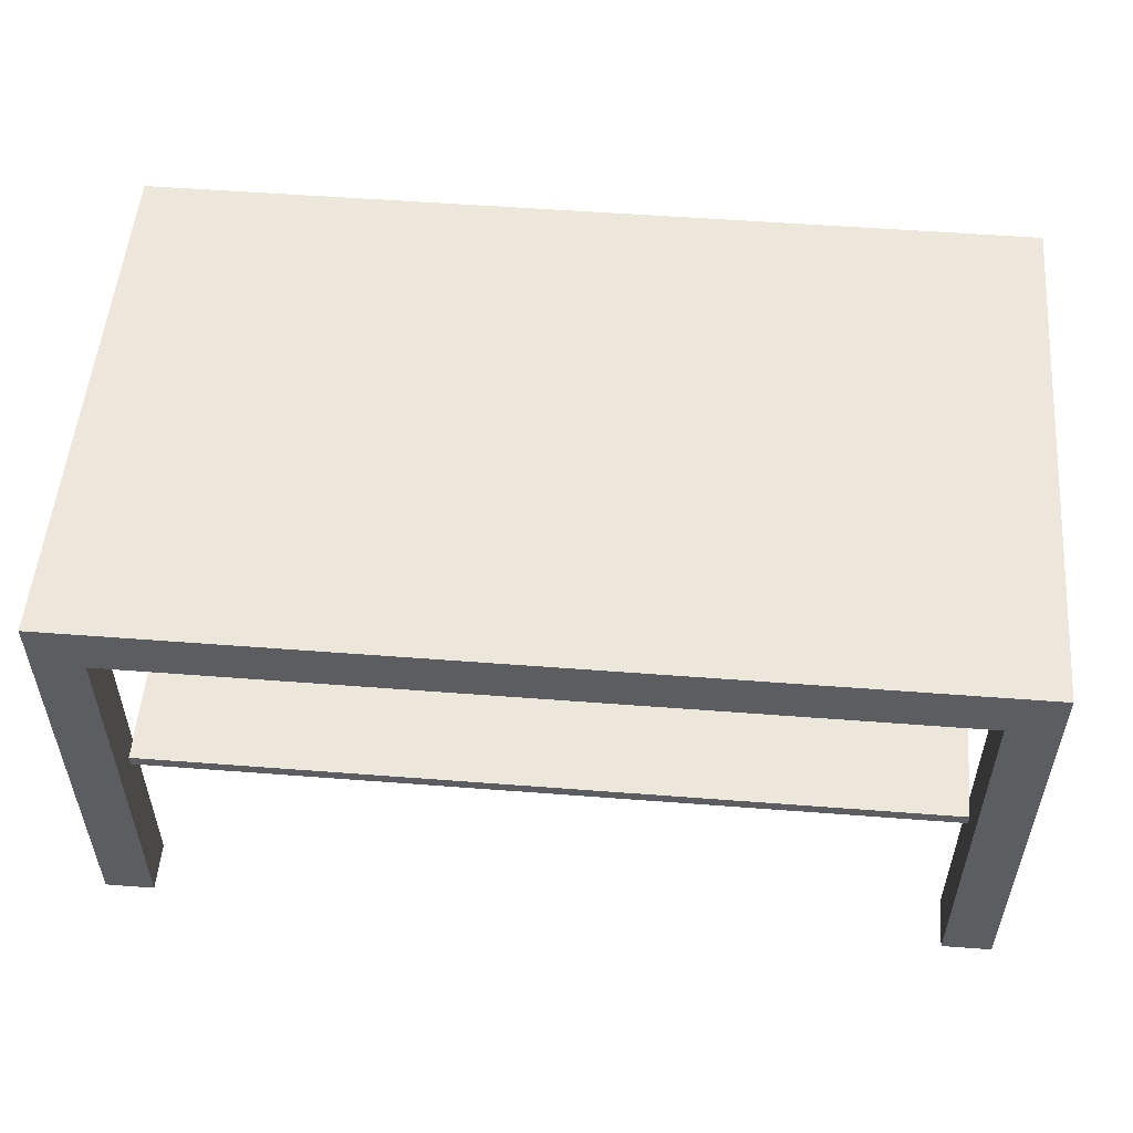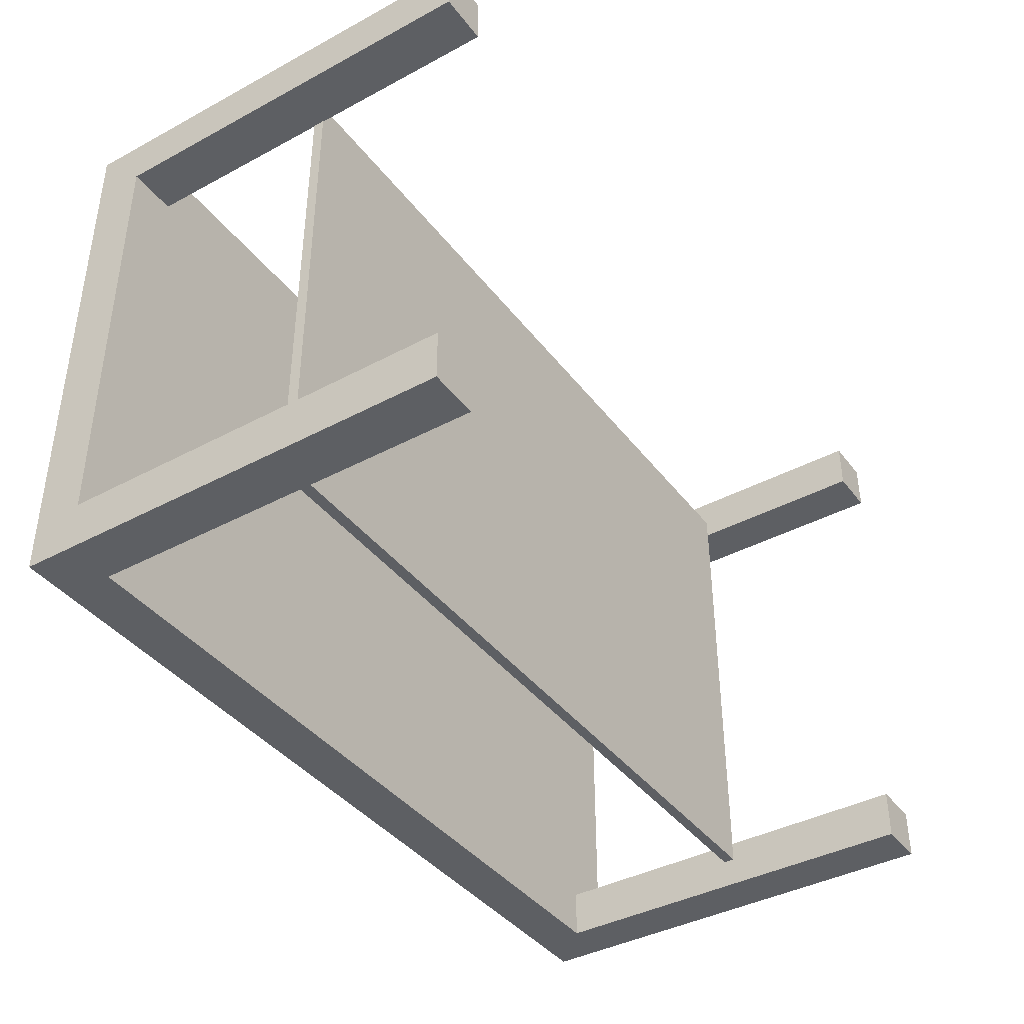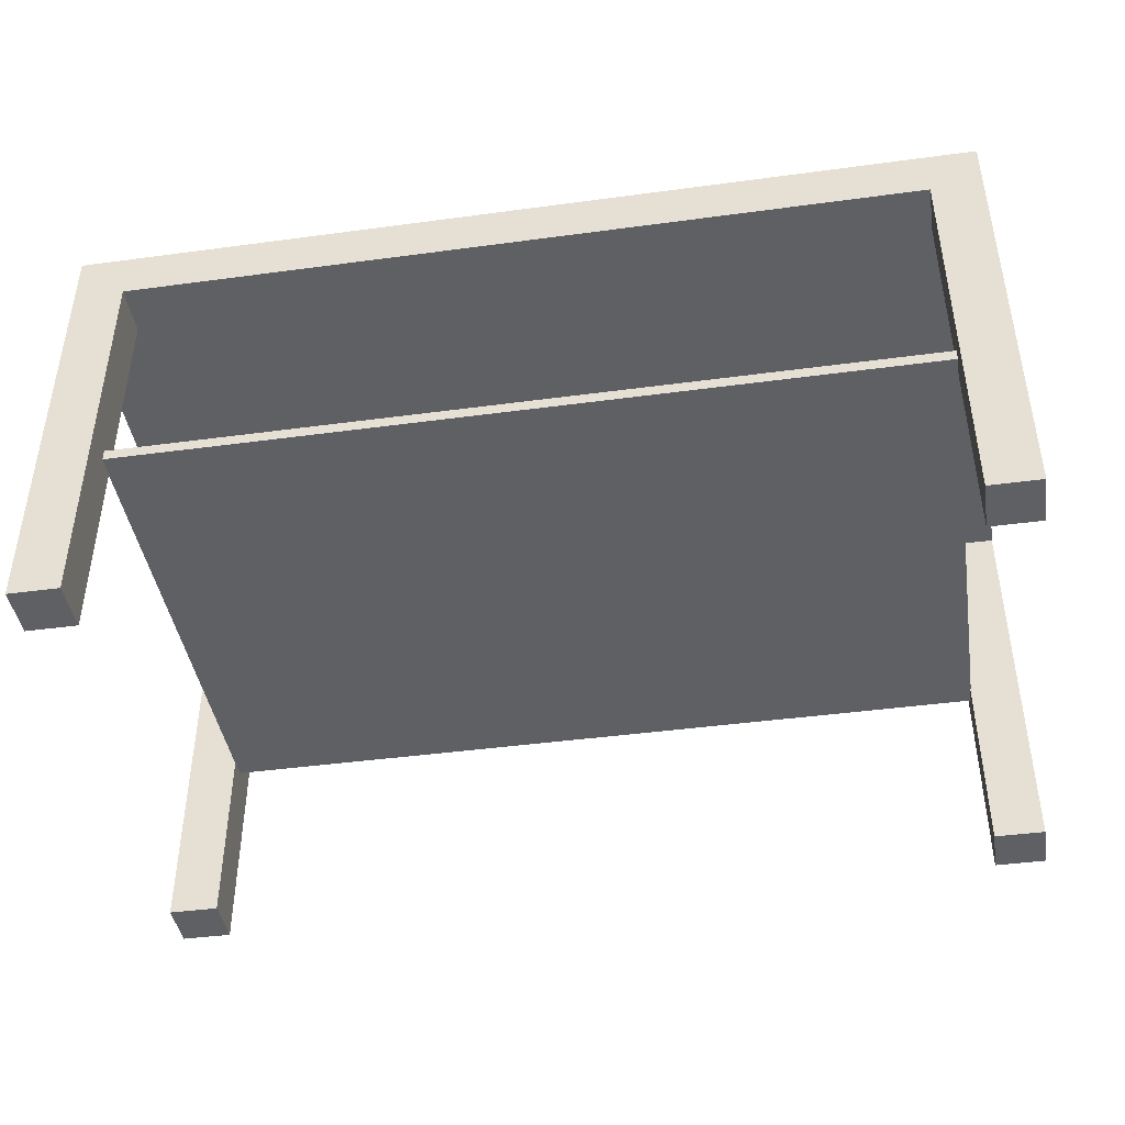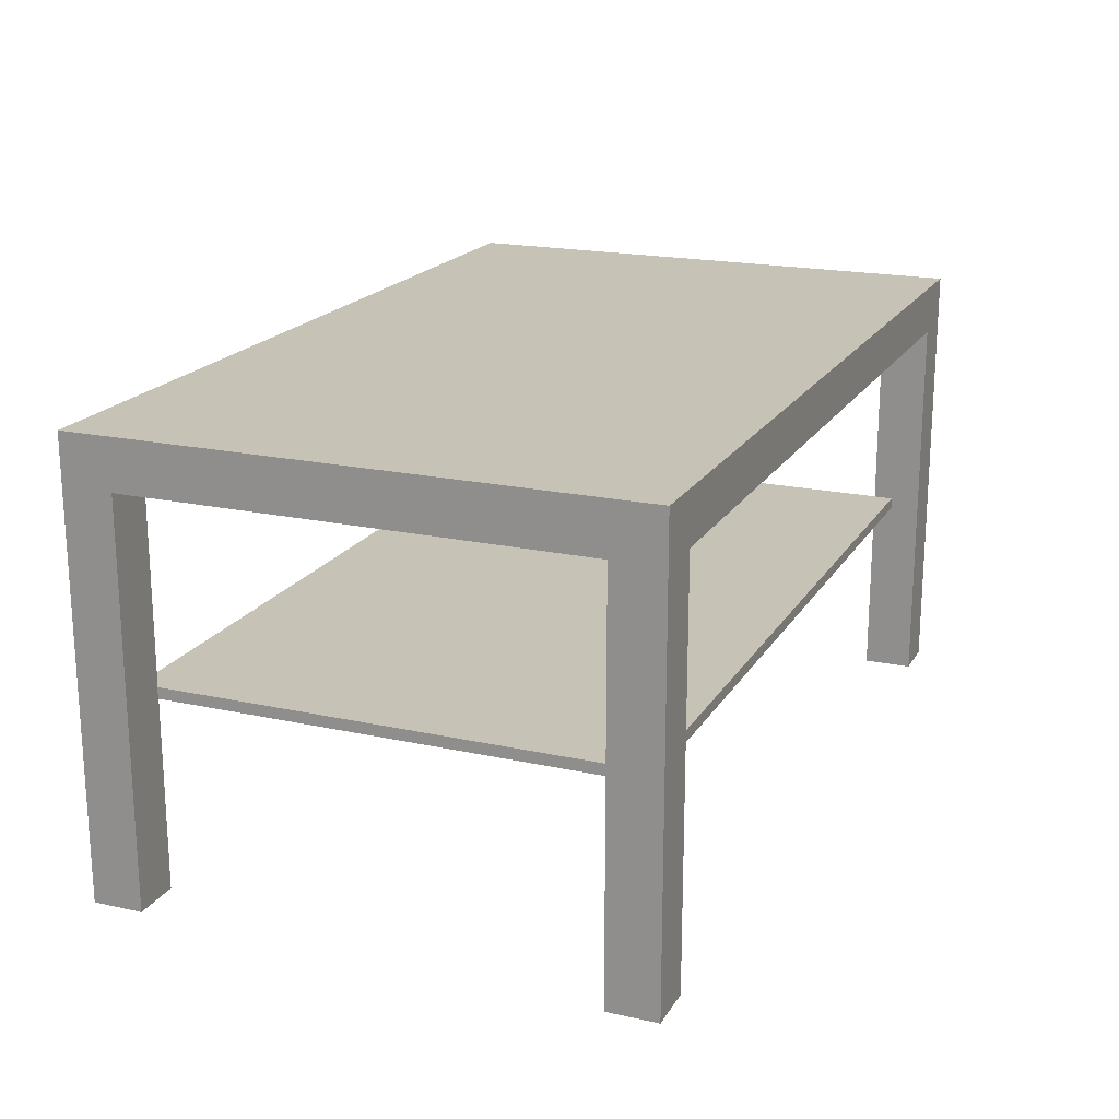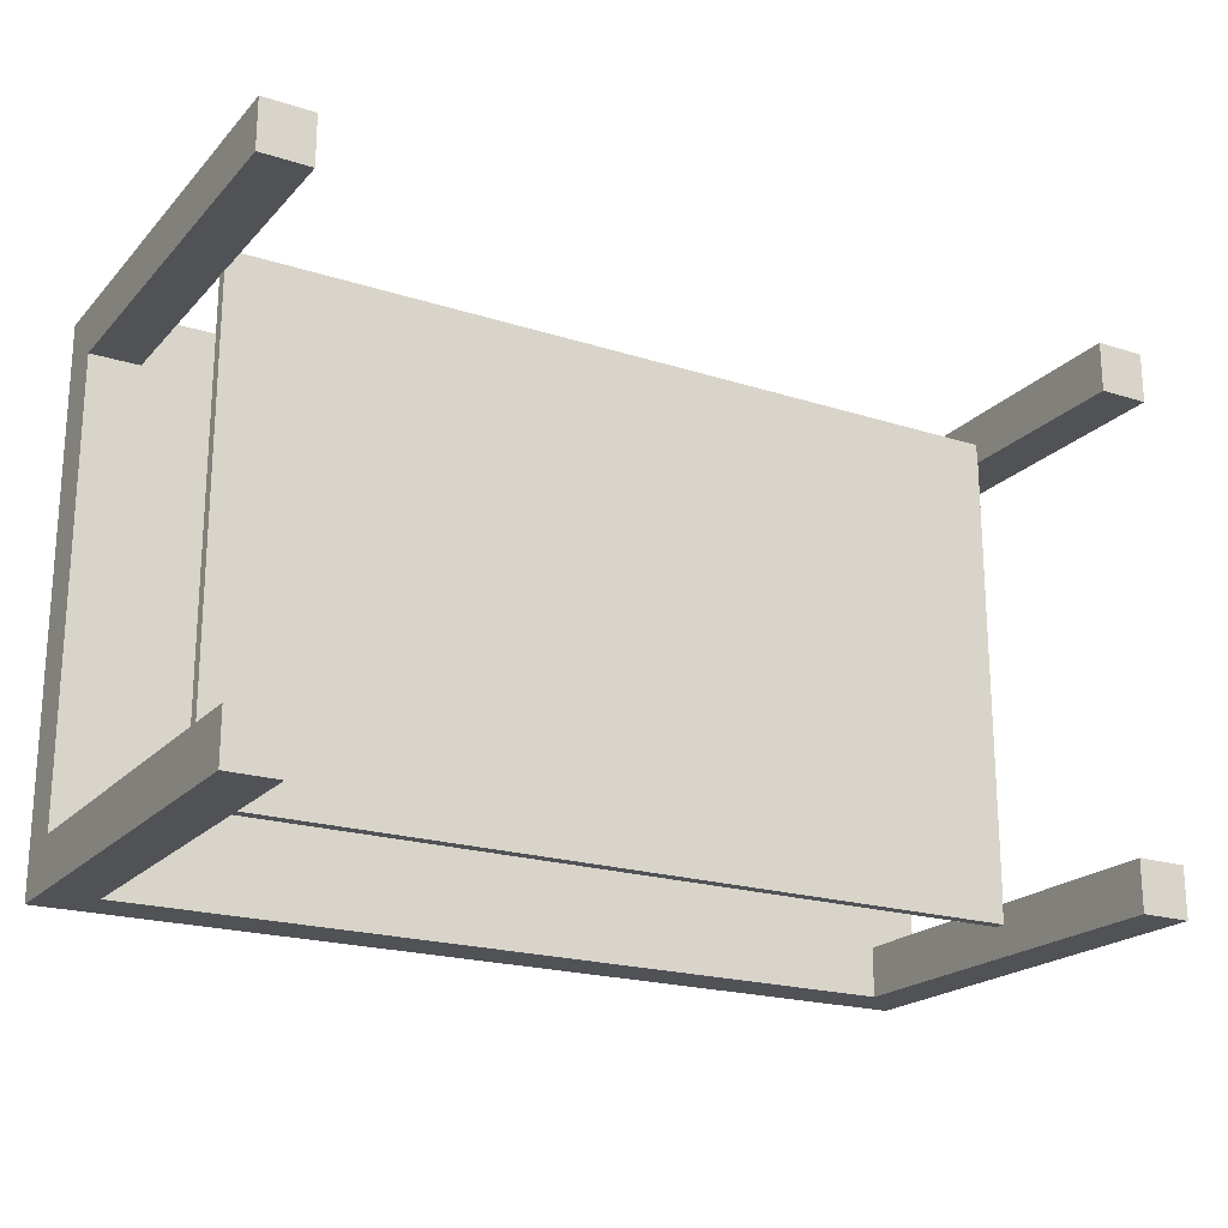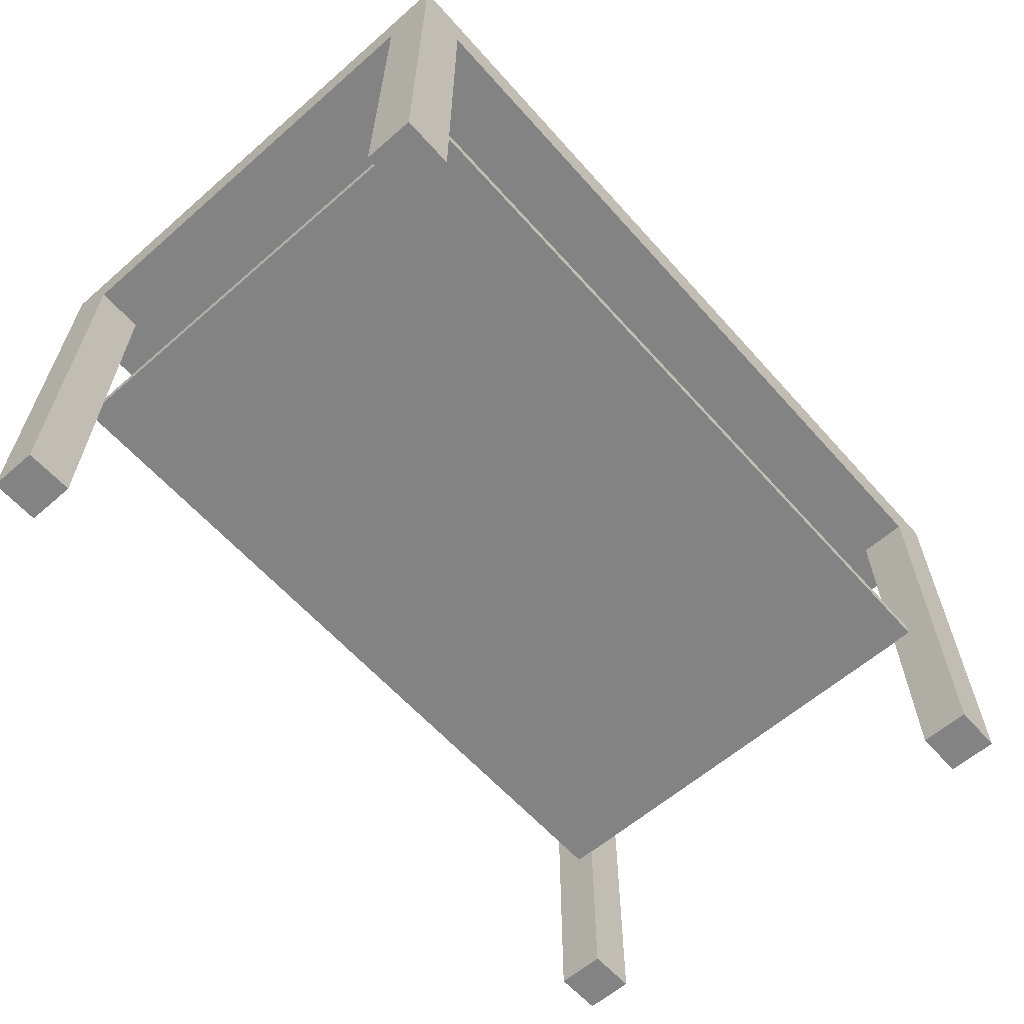
<metadata>
{"format":"obj","ext":"obj","renderer":"f3d","projection":"perspective","resolution":1024,"background":"white","views":[{"elev":53.1,"azim":4.7,"up":"+Z"},{"elev":-40.0,"azim":123.5,"up":"+Y"},{"elev":-42.9,"azim":-170.9,"up":"+Z"},{"elev":19.2,"azim":112.4,"up":"+Z"},{"elev":-20.7,"azim":150.1,"up":"+Y"},{"elev":-61.1,"azim":131.5,"up":"+Z"}]}
</metadata>
<code>
o faa5d5ba2a002922511e5b9dc733c75c
v 0.06358 0.6693 -0.3173
v 1.092 0.03896 -0.3173
v 1.092 0.6693 -0.3173
v 1.092 0.03896 -0.3173
v 0.06358 0.6693 -0.3173
v 0.06358 0.03896 -0.3173
v 1.092 0.6693 -0.3318
v 0.06358 0.6693 -0.3173
v 1.092 0.6693 -0.3173
v 0.06358 0.6693 -0.3173
v 1.092 0.6693 -0.3318
v 0.06358 0.6693 -0.3318
v 0.06358 0.03896 -0.3318
v 0.06358 0.6693 -0.3173
v 0.06358 0.6693 -0.3318
v 0.06358 0.6693 -0.3173
v 0.06358 0.03896 -0.3318
v 0.06358 0.03896 -0.3173
v 0.06358 0.03896 -0.3173
v 1.092 0.03896 -0.3318
v 1.092 0.03896 -0.3173
v 1.092 0.03896 -0.3318
v 0.06358 0.03896 -0.3173
v 0.06358 0.03896 -0.3318
v 1.092 0.03896 -0.3173
v 1.092 0.6693 -0.3318
v 1.092 0.6693 -0.3173
v 1.092 0.6693 -0.3318
v 1.092 0.03896 -0.3173
v 1.092 0.03896 -0.3318
v 0.06358 0.03896 -0.3318
v 1.092 0.6693 -0.3318
v 1.092 0.03896 -0.3318
v 1.092 0.6693 -0.3318
v 0.06358 0.03896 -0.3318
v 0.06358 0.6693 -0.3318
v 0.06358 0.03896 -0.3173
v 0.06358 0.6693 -0.3173
v 1.092 0.03896 -0.3173
v 1.092 0.6693 -0.3173
v 1.092 0.03896 -0.3173
v 0.06358 0.6693 -0.3173
v 0.06358 0.6693 -0.3318
v 1.092 0.6693 -0.3318
v 0.06358 0.6693 -0.3173
v 1.092 0.6693 -0.3173
v 0.06358 0.6693 -0.3173
v 1.092 0.6693 -0.3318
v 0.06358 0.03896 -0.3173
v 0.06358 0.03896 -0.3318
v 0.06358 0.6693 -0.3173
v 0.06358 0.6693 -0.3318
v 0.06358 0.6693 -0.3173
v 0.06358 0.03896 -0.3318
v 0.06358 0.03896 -0.3318
v 0.06358 0.03896 -0.3173
v 1.092 0.03896 -0.3318
v 1.092 0.03896 -0.3173
v 1.092 0.03896 -0.3318
v 0.06358 0.03896 -0.3173
v 1.092 0.03896 -0.3318
v 1.092 0.03896 -0.3173
v 1.092 0.6693 -0.3318
v 1.092 0.6693 -0.3173
v 1.092 0.6693 -0.3318
v 1.092 0.03896 -0.3173
v 0.06358 0.6693 -0.3318
v 0.06358 0.03896 -0.3318
v 1.092 0.6693 -0.3318
v 1.092 0.03896 -0.3318
v 1.092 0.6693 -0.3318
v 0.06358 0.03896 -0.3318
v 1.156 0.6439 -0.0641
v 1.092 0.6439 -0.5769
v 1.156 0.6439 -0.5769
v 1.092 0.6439 -0.5769
v 1.156 0.6439 -0.0641
v 1.092 0.6439 -0.0641
v 1.092 0.06439 -0.0641
v 1.156 0.06439 -0.5769
v 1.092 0.06439 -0.5769
v 1.156 0.06439 -0.5769
v 1.092 0.06439 -0.0641
v 1.156 0.06439 -0.0641
v 1.092 0 -0.5769
v 1.156 0.06439 -0.5769
v 1.156 0 -0.5769
v 1.156 0.06439 -0.5769
v 1.092 0 -0.5769
v 1.092 0.06439 -0.5769
v 1.092 0.06439 -0.0641
v 1.092 0 -0.5769
v 1.092 0 -0.0641
v 1.092 0 -0.5769
v 1.092 0.06439 -0.0641
v 1.092 0.06439 -0.5769
v 0.06439 0.06439 -0.5769
v 0.06439 0 -0.0641
v 0.06439 0 -0.5769
v 0.06439 0 -0.0641
v 0.06439 0.06439 -0.5769
v 0.06439 0.06439 -0.0641
v 0 0 -0.5769
v 0.06439 0.06439 -0.5769
v 0.06439 0 -0.5769
v 0.06439 0.06439 -0.5769
v 0 0 -0.5769
v 0 0.06439 -0.5769
v 0 0.06439 -0.0641
v 0.06439 0.06439 -0.5769
v 0 0.06439 -0.5769
v 0.06439 0.06439 -0.5769
v 0 0.06439 -0.0641
v 0.06439 0.06439 -0.0641
v 0.06439 0.6439 -0.0641
v 0 0.6439 -0.5769
v 0.06439 0.6439 -0.5769
v 0 0.6439 -0.5769
v 0.06439 0.6439 -0.0641
v 0 0.6439 -0.0641
v 0 0.6439 -0.5769
v 0.06439 0.7083 -0.5769
v 0.06439 0.6439 -0.5769
v 0.06439 0.7083 -0.5769
v 0 0.6439 -0.5769
v 0 0.7083 -0.5769
v 0.06439 0.7083 -0.5769
v 0.06439 0.6439 -0.0641
v 0.06439 0.6439 -0.5769
v 0.06439 0.6439 -0.0641
v 0.06439 0.7083 -0.5769
v 0.06439 0.7083 -0.0641
v 1.092 0 -0.0641
v 1.092 0.6439 -0.0641
v 1.092 0.06439 -0.0641
v 1.092 0.6439 -0.0641
v 0.06439 0.6439 -0.0641
v 1.092 0.7083 -0.0641
v 1.092 0 -0.0641
v 0.06439 0.6439 -0.0641
v 1.092 0.6439 -0.0641
v 0.06439 0 -0.0641
v 0.06439 0.6439 -0.0641
v 1.092 0 -0.0641
v 0.06439 0.06439 -0.0641
v 0.06439 0.6439 -0.0641
v 0.06439 0 -0.0641
v 0 0.06439 -0.0641
v 0.06439 0.6439 -0.0641
v 0.06439 0.06439 -0.0641
v 0.06439 0.6439 -0.0641
v 0 0.06439 -0.0641
v 0 0.6439 -0.0641
v 1.092 0.06439 -0.0641
v 1.156 0.6439 -0.0641
v 1.156 0.06439 -0.0641
v 1.156 0.6439 -0.0641
v 1.092 0.06439 -0.0641
v 1.092 0.6439 -0.0641
v 1.092 0.7083 -0.0641
v 0.06439 0.6439 -0.0641
v 0.06439 0.7083 -0.0641
v 1.092 0.7083 -0.0641
v 1.092 0.6439 -0.5769
v 1.092 0.6439 -0.0641
v 1.092 0.6439 -0.5769
v 1.092 0.7083 -0.0641
v 1.092 0.7083 -0.5769
v 1.092 0.6439 -0.5769
v 1.156 0.7083 -0.5769
v 1.156 0.6439 -0.5769
v 1.156 0.7083 -0.5769
v 1.092 0.6439 -0.5769
v 1.092 0.7083 -0.5769
v 1.156 0.6439 -0.5769
v 1.156 0.7083 -0.5769
v 1.156 0.6439 -0.0641
v 1.156 0.06439 -0.5769
v 1.156 -0 0
v 1.156 0 -0.5769
v 1.156 0.06439 -0.0641
v 1.156 -0 0
v 1.156 0.06439 -0.5769
v 1.156 0.6439 -0.0641
v 1.156 -0 0
v 1.156 0.06439 -0.0641
v 1.156 0.6439 -0.0641
v 1.156 0.7083 0
v 1.156 -0 0
v 1.156 0.7083 0
v 1.156 0.6439 -0.0641
v 1.156 0.7083 -0.5769
v 1.156 0 -0.5769
v 1.092 0 -0.0641
v 1.092 0 -0.5769
v 1.092 0 -0.0641
v 1.156 -0 0
v 0.06439 0 -0.0641
v 1.156 -0 0
v 1.092 0 -0.0641
v 1.156 0 -0.5769
v 0.06439 0 -0.0641
v 0 0 -0.5769
v 0.06439 0 -0.5769
v 0.06439 0 -0.0641
v 0 -0 0
v 0 0 -0.5769
v 0 -0 0
v 0.06439 0 -0.0641
v 1.156 -0 0
v 0 -0 0
v 0 0.06439 -0.0641
v 0 0 -0.5769
v 0 -0 0
v 0 0.6439 -0.0641
v 0 0.06439 -0.0641
v 0 0.7083 0
v 0 0.6439 -0.0641
v 0 -0 0
v 0 0.7083 0
v 0 0.6439 -0.5769
v 0 0.6439 -0.0641
v 0 0.6439 -0.5769
v 0 0.7083 0
v 0 0.7083 -0.5769
v 0 0 -0.5769
v 0 0.06439 -0.0641
v 0 0.06439 -0.5769
v 0 0.7083 -0.5769
v 0.06439 0.7083 -0.0641
v 0.06439 0.7083 -0.5769
v 0.06439 0.7083 -0.0641
v 0 0.7083 0
v 1.092 0.7083 -0.0641
v 0 0.7083 0
v 0.06439 0.7083 -0.0641
v 0 0.7083 -0.5769
v 1.092 0.7083 -0.0641
v 1.156 0.7083 -0.5769
v 1.092 0.7083 -0.5769
v 1.092 0.7083 -0.0641
v 1.156 0.7083 0
v 1.156 0.7083 -0.5769
v 1.156 0.7083 0
v 1.092 0.7083 -0.0641
v 0 0.7083 0
v 0 0.7083 0
v 1.156 -0 0
v 1.156 0.7083 0
v 1.156 -0 0
v 0 0.7083 0
v 0 -0 0
f 1 2 3
f 4 5 6
f 7 8 9
f 10 11 12
f 13 14 15
f 16 17 18
f 19 20 21
f 22 23 24
f 25 26 27
f 28 29 30
f 31 32 33
f 34 35 36
f 37 38 39
f 40 41 42
f 43 44 45
f 46 47 48
f 49 50 51
f 52 53 54
f 55 56 57
f 58 59 60
f 61 62 63
f 64 65 66
f 67 68 69
f 70 71 72
f 73 74 75
f 76 77 78
f 79 80 81
f 82 83 84
f 85 86 87
f 88 89 90
f 91 92 93
f 94 95 96
f 97 98 99
f 100 101 102
f 103 104 105
f 106 107 108
f 109 110 111
f 112 113 114
f 115 116 117
f 118 119 120
f 121 122 123
f 124 125 126
f 127 128 129
f 130 131 132
f 133 134 135
f 136 137 138
f 139 140 141
f 142 143 144
f 145 146 147
f 148 149 150
f 151 152 153
f 154 155 156
f 157 158 159
f 160 161 162
f 163 164 165
f 166 167 168
f 169 170 171
f 172 173 174
f 175 176 177
f 178 179 180
f 181 182 183
f 184 185 186
f 187 188 189
f 190 191 192
f 193 194 195
f 196 197 198
f 199 200 201
f 202 203 204
f 205 206 207
f 208 209 210
f 211 212 213
f 214 215 216
f 217 218 219
f 220 221 222
f 223 224 225
f 226 227 228
f 229 230 231
f 232 233 234
f 235 236 237
f 238 239 240
f 241 242 243
f 244 245 246
f 247 248 249
f 250 251 252

</code>
